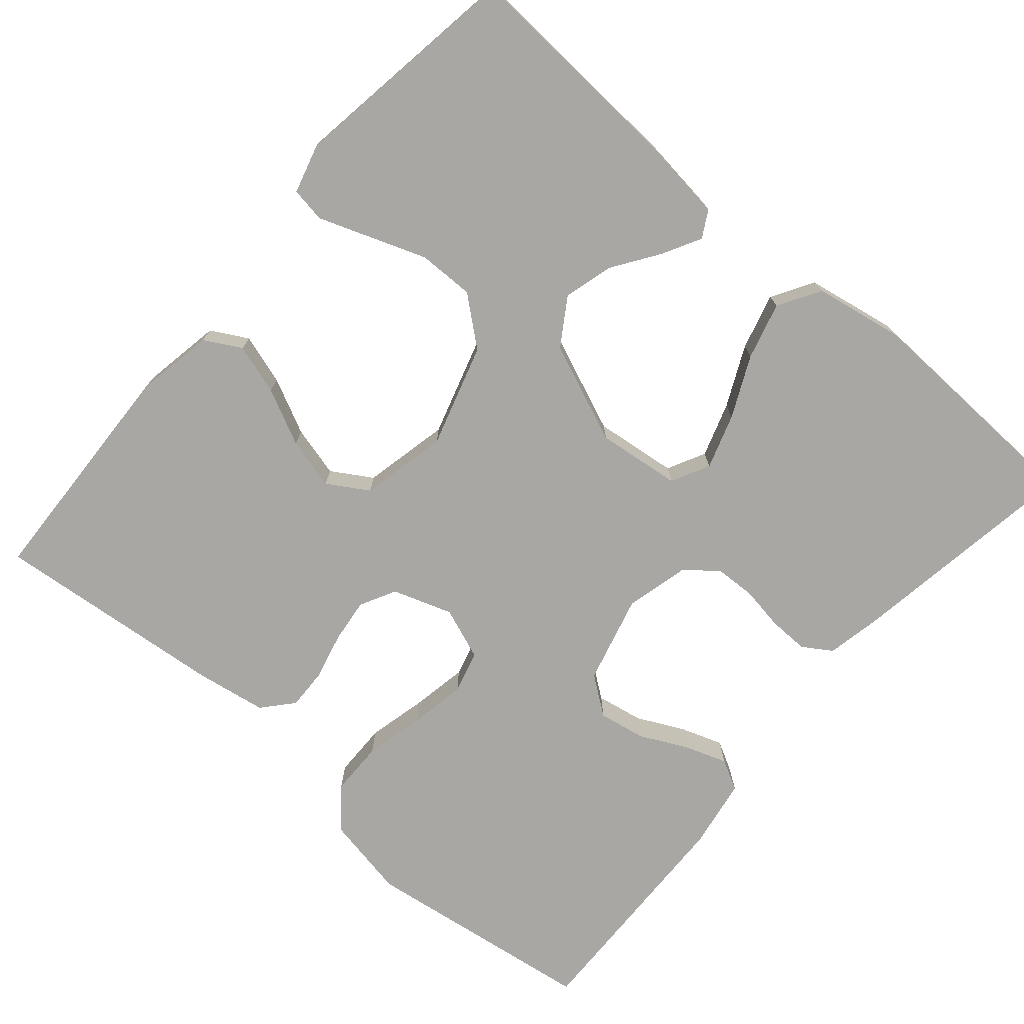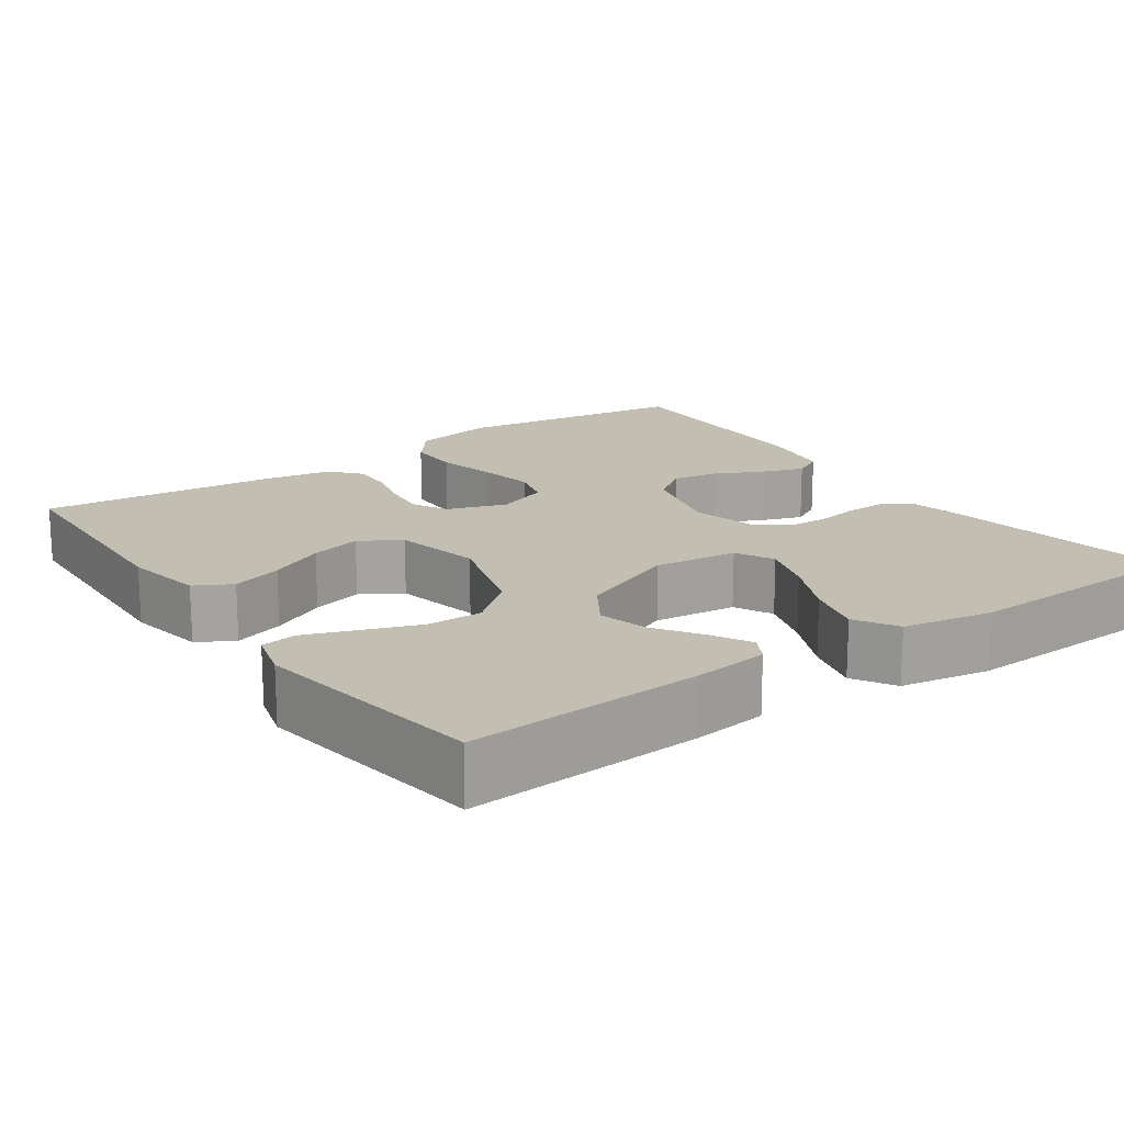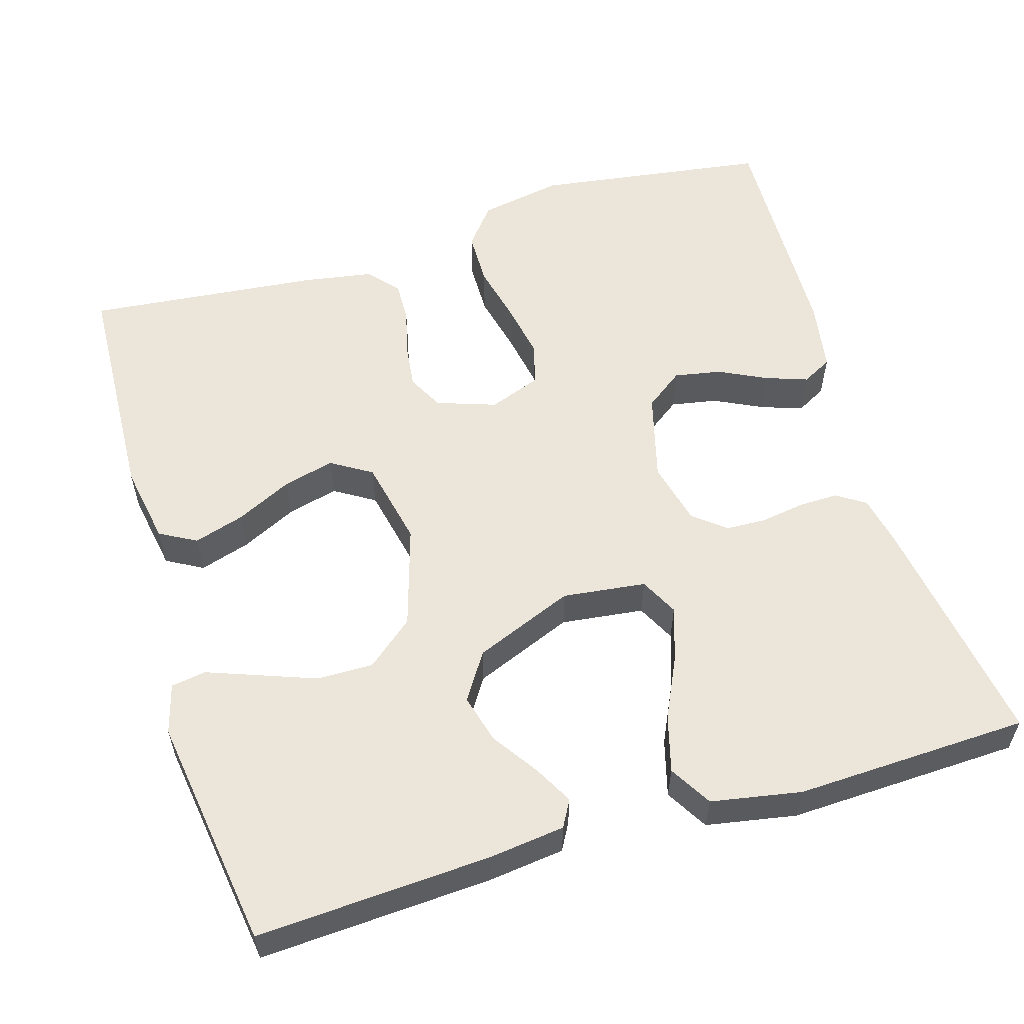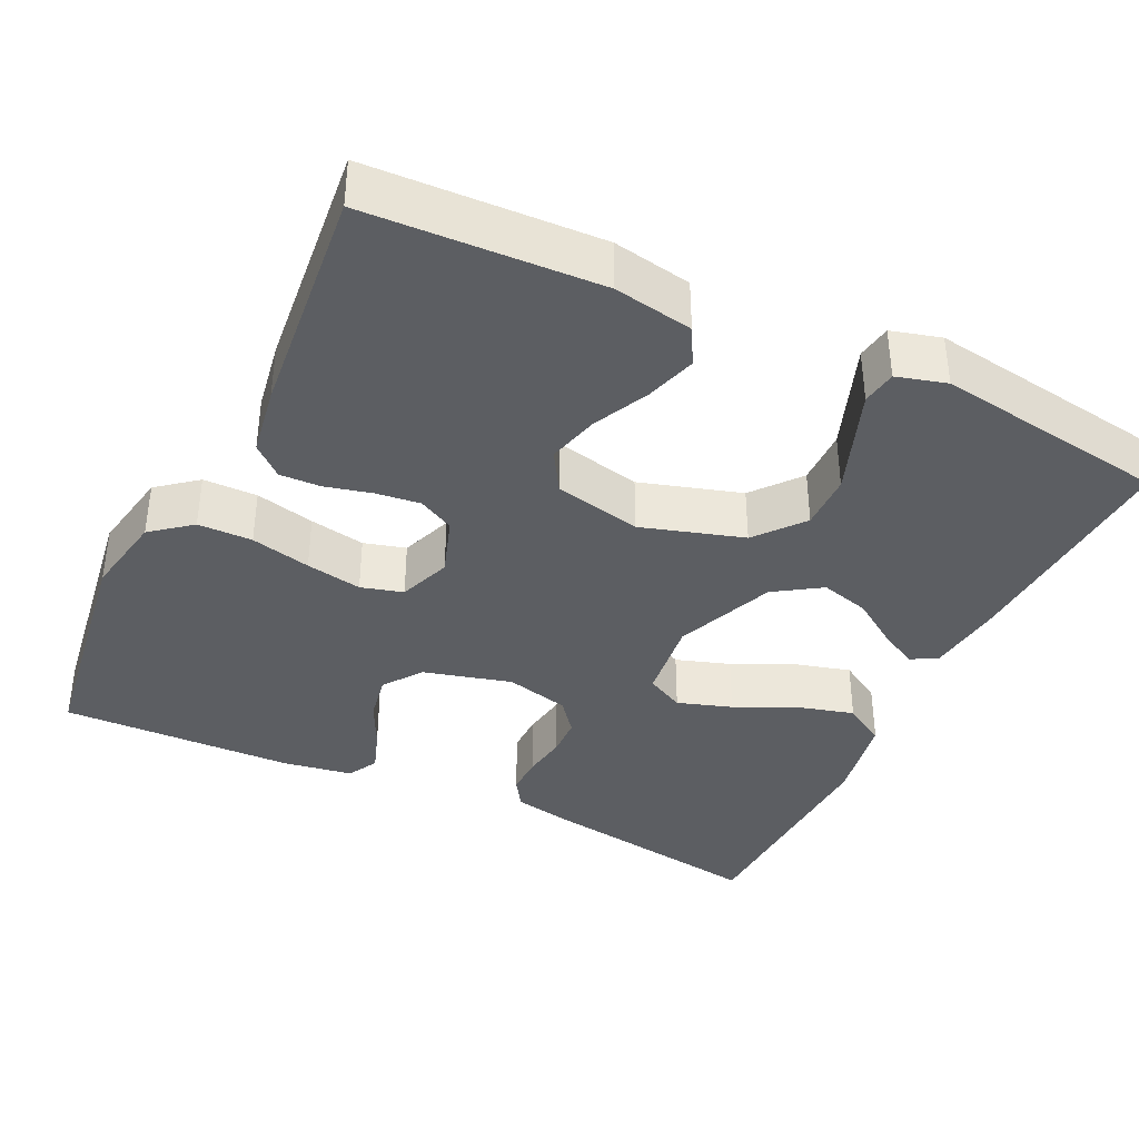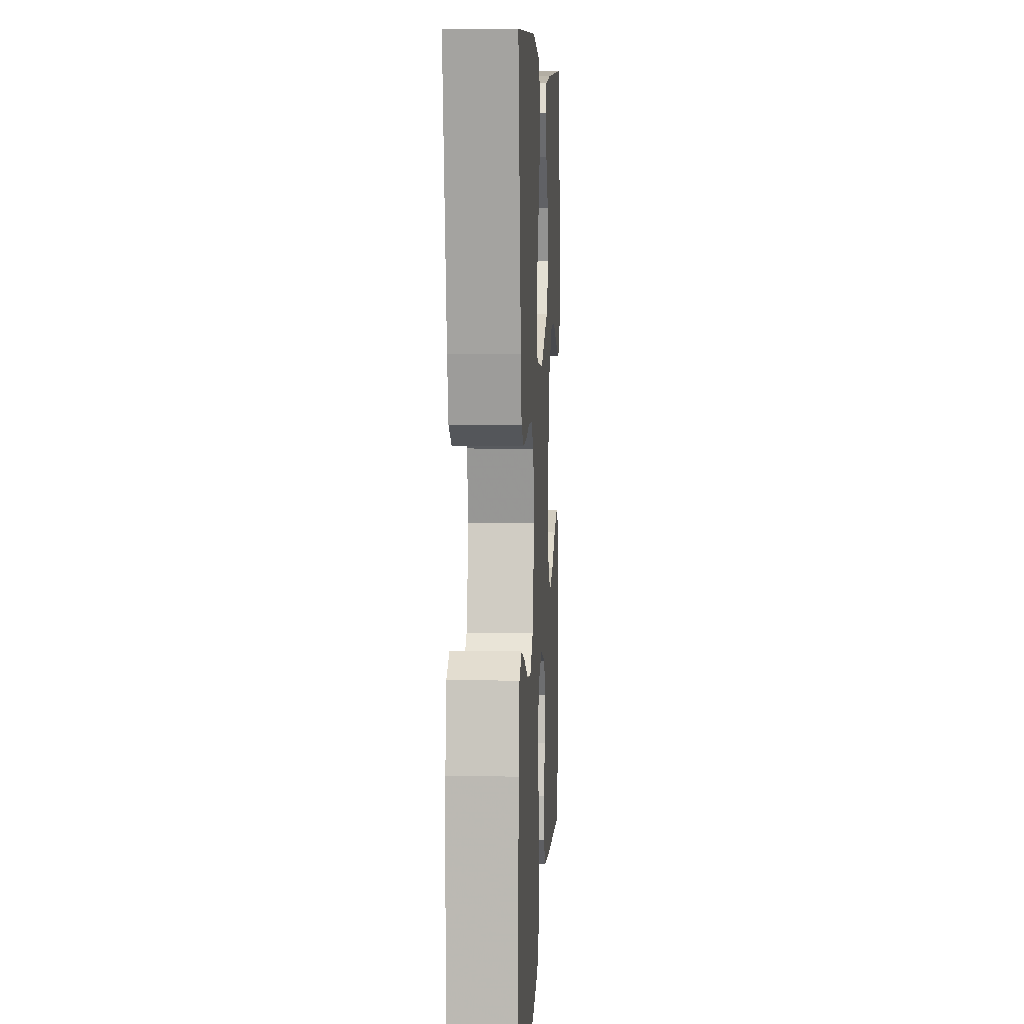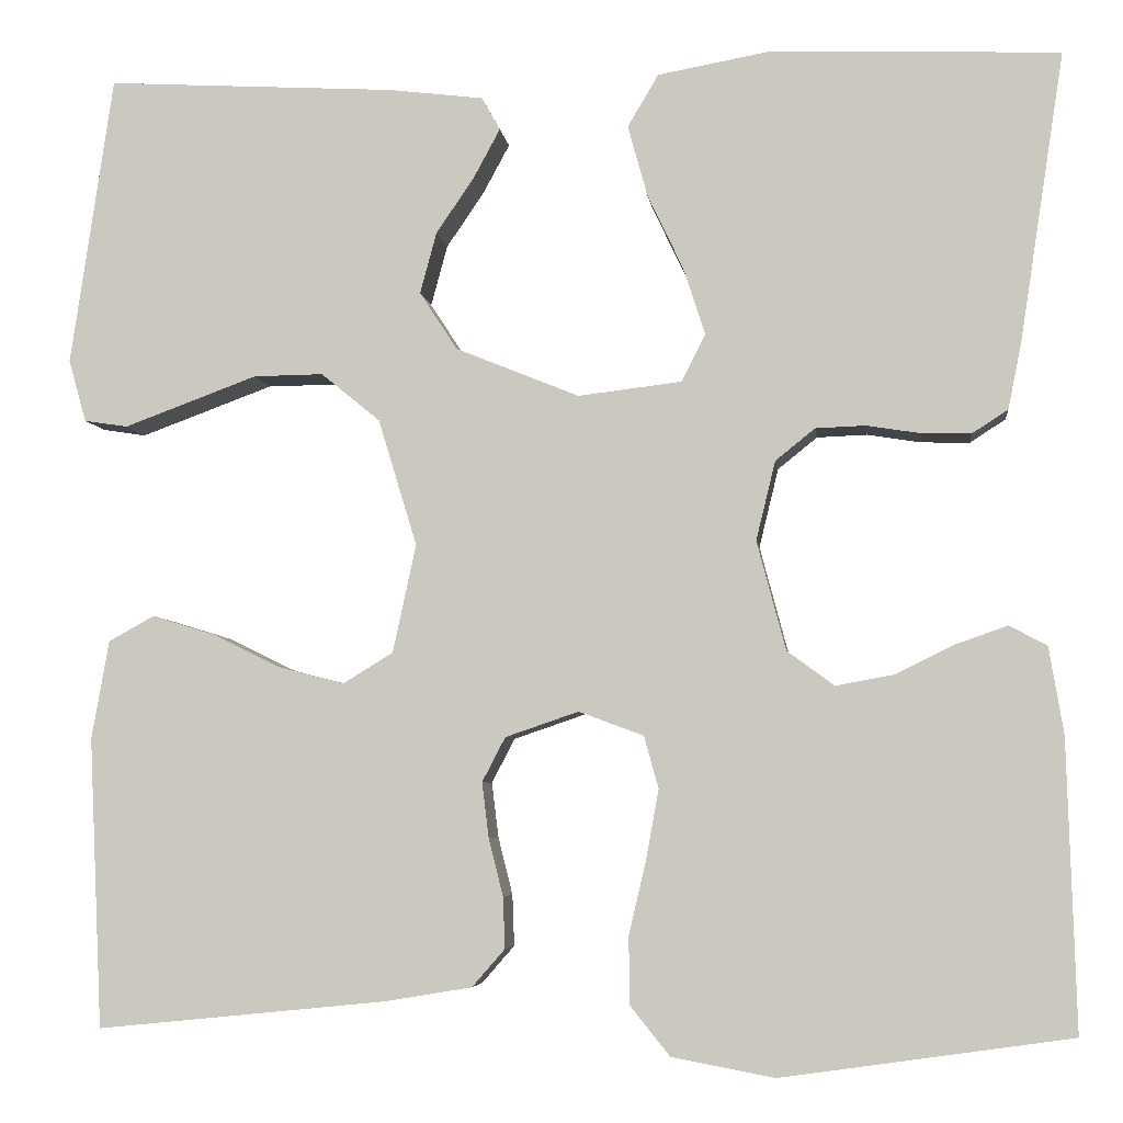
<metadata>
{"format":"obj","ext":"obj","renderer":"f3d","projection":"perspective","resolution":1024,"background":"white","views":[{"elev":-74.6,"azim":-40.8,"up":"+Y"},{"elev":17.3,"azim":-35.1,"up":"+Y"},{"elev":56.9,"azim":-16.7,"up":"+Y"},{"elev":-38.2,"azim":-115.7,"up":"+Y"},{"elev":7.8,"azim":93.2,"up":"+Z"},{"elev":-5.2,"azim":6.9,"up":"+Z"}]}
</metadata>
<code>
v 0.5 0.07 0.5
v 0.454 0.07 0.2
v 0.44 0.07 0.131
v 0.403 0.07 0.107
v 0.352 0.07 0.108
v 0.296 0.07 0.117
v 0.244 0.07 0.115
v 0.203 0.07 0.082
v 0.183 0.07 0
v 0.213 0.07 -0.113
v 0.262 0.07 -0.149
v 0.322 0.07 -0.138
v 0.383 0.07 -0.108
v 0.437 0.07 -0.089
v 0.476 0.07 -0.11
v 0.491 0.07 -0.2
v 0.5 0.07 -0.5
v 0.2 0.07 -0.543
v 0.093 0.07 -0.523
v 0.052 0.07 -0.472
v 0.051 0.07 -0.402
v 0.069 0.07 -0.325
v 0.082 0.07 -0.253
v 0.067 0.07 -0.199
v 0 0.07 -0.174
v -0.076 0.07 -0.2
v -0.1 0.07 -0.246
v -0.093 0.07 -0.303
v -0.078 0.07 -0.363
v -0.076 0.07 -0.416
v -0.11 0.07 -0.455
v -0.2 0.07 -0.47
v -0.5 0.07 -0.5
v -0.514 0.07 -0.2
v -0.496 0.07 -0.098
v -0.449 0.07 -0.072
v -0.384 0.07 -0.092
v -0.312 0.07 -0.127
v -0.246 0.07 -0.144
v -0.194 0.07 -0.112
v -0.17 0.07 0
v -0.21 0.07 0.131
v -0.271 0.07 0.181
v -0.343 0.07 0.18
v -0.416 0.07 0.153
v -0.481 0.07 0.129
v -0.526 0.07 0.136
v -0.544 0.07 0.2
v -0.5 0.07 0.5
v -0.2 0.07 0.483
v -0.102 0.07 0.471
v -0.083 0.07 0.437
v -0.11 0.07 0.387
v -0.15 0.07 0.328
v -0.167 0.07 0.265
v -0.128 0.07 0.205
v 0 0.07 0.153
v 0.107 0.07 0.166
v 0.132 0.07 0.215
v 0.109 0.07 0.285
v 0.072 0.07 0.363
v 0.052 0.07 0.436
v 0.084 0.07 0.49
v 0.2 0.07 0.511
v 0.5 0 0.5
v 0.454 0 0.2
v 0.44 0 0.131
v 0.403 0 0.107
v 0.352 0 0.108
v 0.296 0 0.117
v 0.244 0 0.115
v 0.203 0 0.082
v 0.183 0 0
v 0.213 0 -0.113
v 0.262 0 -0.149
v 0.322 0 -0.138
v 0.383 0 -0.108
v 0.437 0 -0.089
v 0.476 0 -0.11
v 0.491 0 -0.2
v 0.5 0 -0.5
v 0.2 0 -0.543
v 0.093 0 -0.523
v 0.052 0 -0.472
v 0.051 0 -0.402
v 0.069 0 -0.325
v 0.082 0 -0.253
v 0.067 0 -0.199
v 0 0 -0.174
v -0.076 0 -0.2
v -0.1 0 -0.246
v -0.093 0 -0.303
v -0.078 0 -0.363
v -0.076 0 -0.416
v -0.11 0 -0.455
v -0.2 0 -0.47
v -0.5 0 -0.5
v -0.514 0 -0.2
v -0.496 0 -0.098
v -0.449 0 -0.072
v -0.384 0 -0.092
v -0.312 0 -0.127
v -0.246 0 -0.144
v -0.194 0 -0.112
v -0.17 0 0
v -0.21 0 0.131
v -0.271 0 0.181
v -0.343 0 0.18
v -0.416 0 0.153
v -0.481 0 0.129
v -0.526 0 0.136
v -0.544 0 0.2
v -0.5 0 0.5
v -0.2 0 0.483
v -0.102 0 0.471
v -0.083 0 0.437
v -0.11 0 0.387
v -0.15 0 0.328
v -0.167 0 0.265
v -0.128 0 0.205
v 0 0 0.153
v 0.107 0 0.166
v 0.132 0 0.215
v 0.109 0 0.285
v 0.072 0 0.363
v 0.052 0 0.436
v 0.084 0 0.49
v 0.2 0 0.511
f 60 61 62 63
f 59 60 63 64
f 51 52 53 54
f 49 50 51 54
f 49 54 55
f 48 49 55 56
f 44 45 46 47
f 44 47 48
f 43 44 48 56
f 35 36 37 38
f 35 38 39
f 34 35 39
f 33 34 39
f 32 33 39 40
f 28 29 30 31
f 27 28 31 32
f 19 20 21 22
f 19 22 23
f 18 19 23
f 17 18 23 24
f 15 16 17 24
f 12 13 14 15
f 11 12 15 24
f 3 4 5 6
f 3 6 7
f 2 3 7
f 59 64 1 2
f 58 59 2 7
f 57 58 7 8
f 42 43 56 57
f 41 42 57 8
f 27 32 40 41
f 26 27 41
f 25 26 41 8
f 10 11 24 25
f 9 10 25
f 8 9 25
f 127 126 125 124
f 128 127 124 123
f 118 117 116 115
f 118 115 114 113
f 119 118 113
f 120 119 113 112
f 111 110 109 108
f 112 111 108
f 120 112 108 107
f 102 101 100 99
f 103 102 99
f 103 99 98
f 103 98 97
f 104 103 97 96
f 95 94 93 92
f 96 95 92 91
f 86 85 84 83
f 87 86 83
f 87 83 82
f 88 87 82 81
f 88 81 80 79
f 79 78 77 76
f 88 79 76 75
f 70 69 68 67
f 71 70 67
f 71 67 66
f 66 65 128 123
f 71 66 123 122
f 72 71 122 121
f 121 120 107 106
f 72 121 106 105
f 105 104 96 91
f 105 91 90
f 72 105 90 89
f 89 88 75 74
f 89 74 73
f 89 73 72
f 1 65 66 2
f 2 66 67 3
f 3 67 68 4
f 4 68 69 5
f 5 69 70 6
f 6 70 71 7
f 7 71 72 8
f 8 72 73 9
f 9 73 74 10
f 10 74 75 11
f 11 75 76 12
f 12 76 77 13
f 13 77 78 14
f 14 78 79 15
f 15 79 80 16
f 16 80 81 17
f 17 81 82 18
f 18 82 83 19
f 19 83 84 20
f 20 84 85 21
f 21 85 86 22
f 22 86 87 23
f 23 87 88 24
f 24 88 89 25
f 25 89 90 26
f 26 90 91 27
f 27 91 92 28
f 28 92 93 29
f 29 93 94 30
f 30 94 95 31
f 31 95 96 32
f 32 96 97 33
f 33 97 98 34
f 34 98 99 35
f 35 99 100 36
f 36 100 101 37
f 37 101 102 38
f 38 102 103 39
f 39 103 104 40
f 40 104 105 41
f 41 105 106 42
f 42 106 107 43
f 43 107 108 44
f 44 108 109 45
f 45 109 110 46
f 46 110 111 47
f 47 111 112 48
f 48 112 113 49
f 49 113 114 50
f 50 114 115 51
f 51 115 116 52
f 52 116 117 53
f 53 117 118 54
f 54 118 119 55
f 55 119 120 56
f 56 120 121 57
f 57 121 122 58
f 58 122 123 59
f 59 123 124 60
f 60 124 125 61
f 61 125 126 62
f 62 126 127 63
f 63 127 128 64
f 64 128 65 1

</code>
